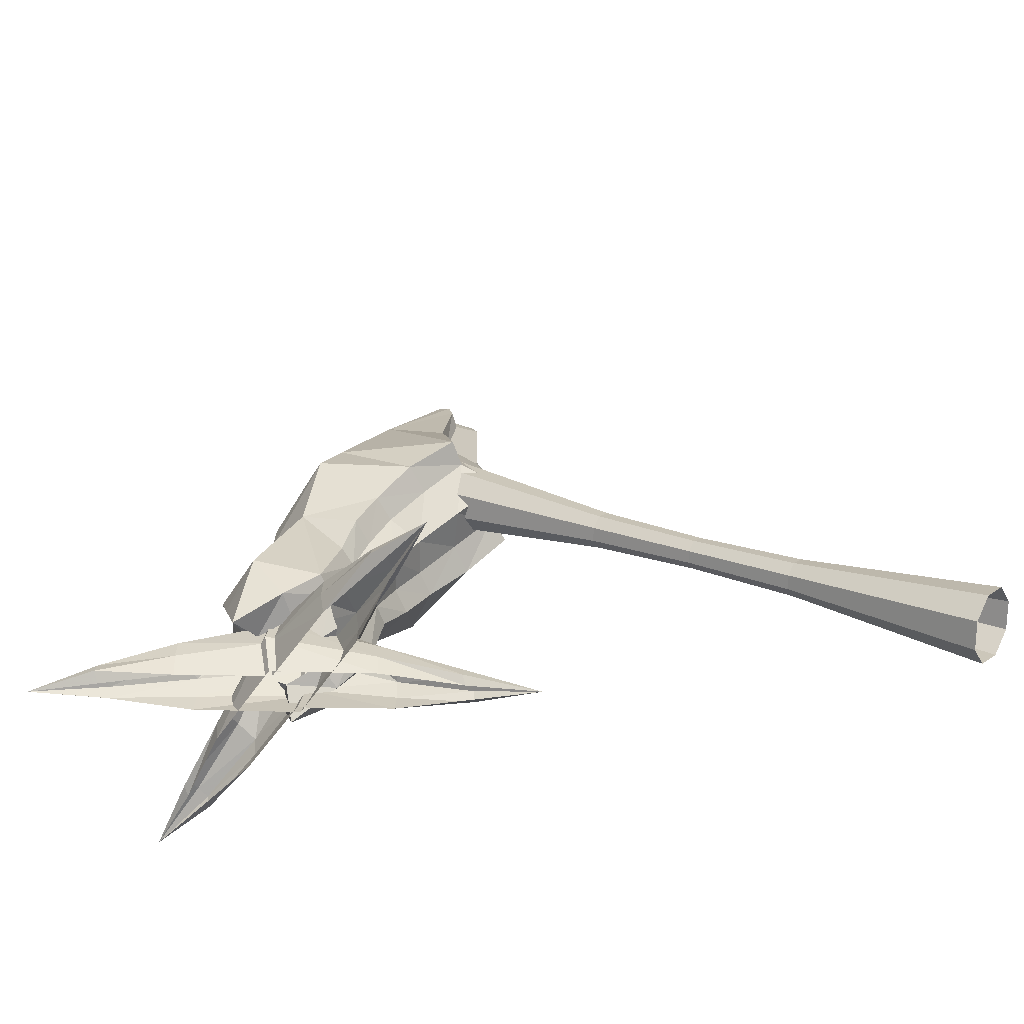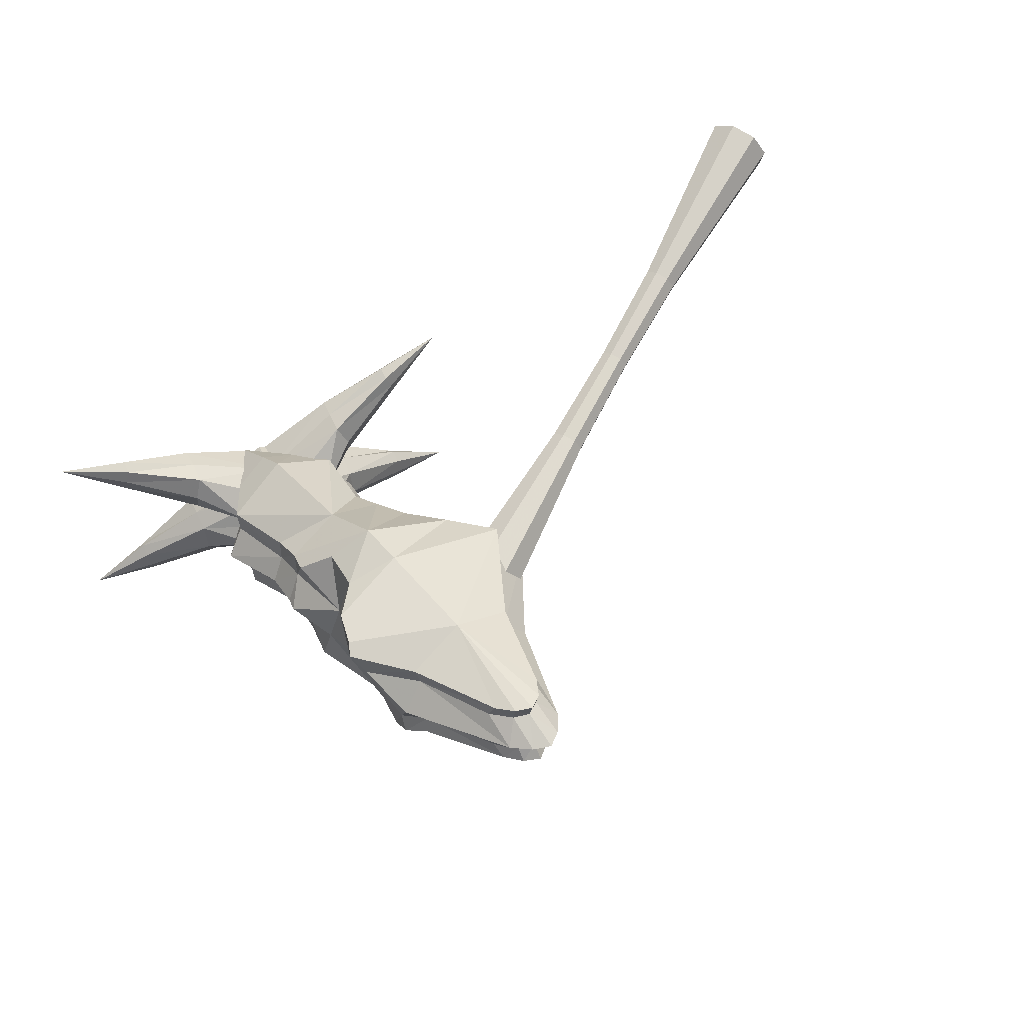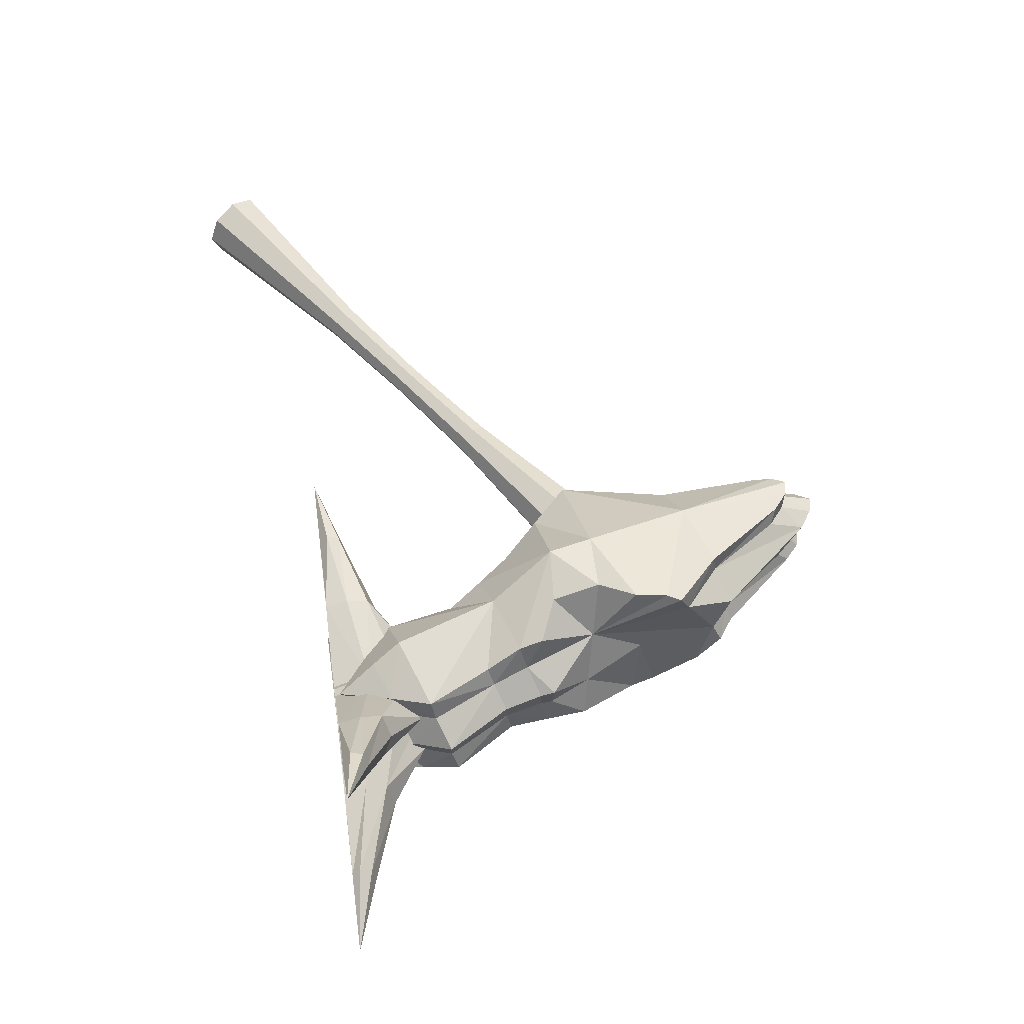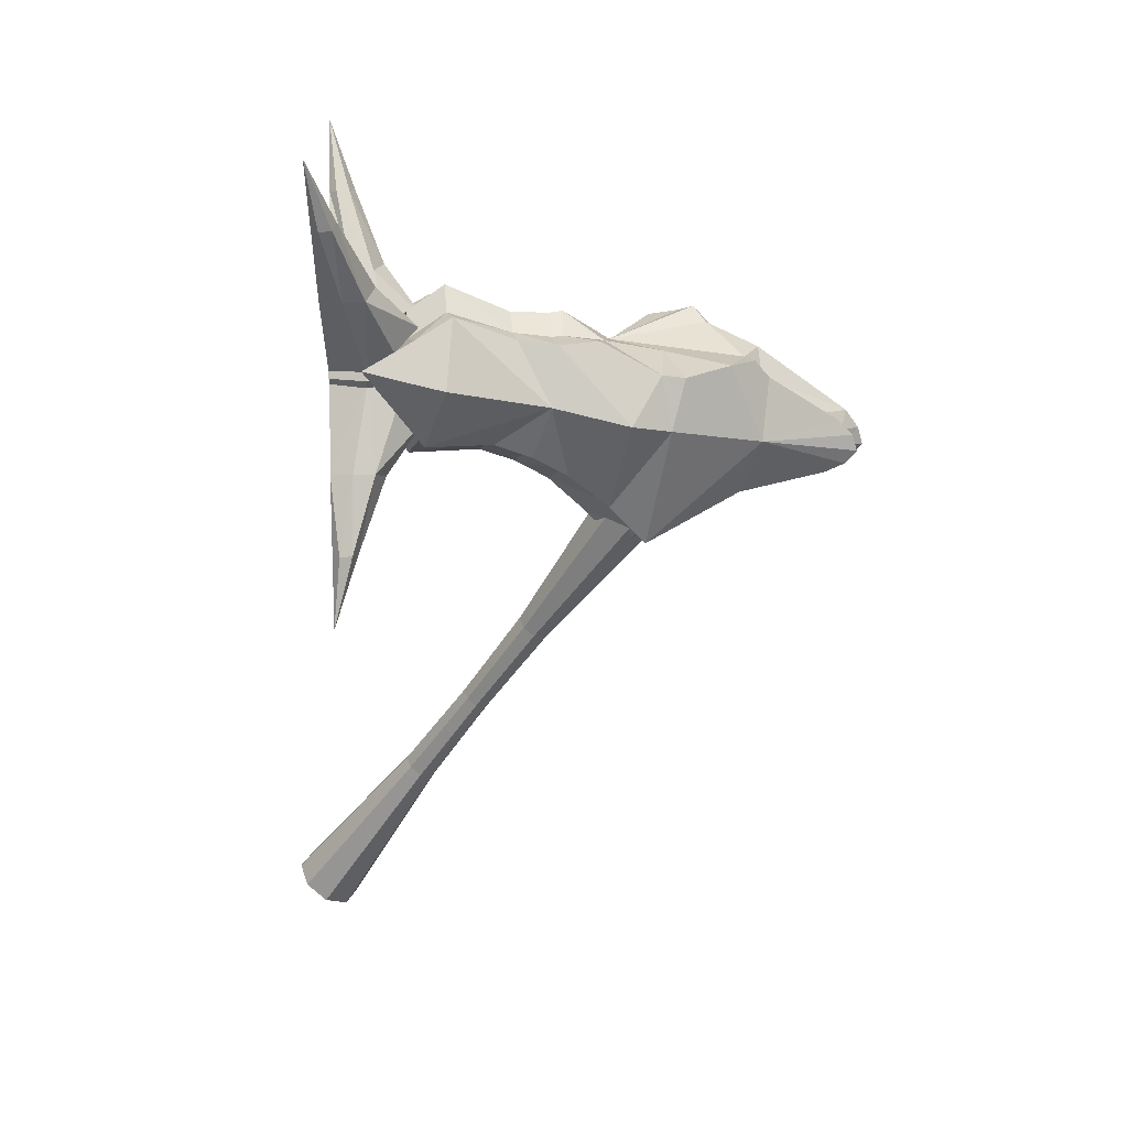
<metadata>
{"format":"obj","ext":"obj","renderer":"f3d","projection":"perspective","resolution":1024,"background":"white","views":[{"elev":-53.6,"azim":27.6,"up":"+Z"},{"elev":57.1,"azim":-24.8,"up":"+Y"},{"elev":41.6,"azim":-98.2,"up":"+Y"},{"elev":-70.0,"azim":-88.5,"up":"+Y"}]}
</metadata>
<code>
g Object07
v -16.35 3.596 88.22
v -16.7 5.917 86.5
v -18.85 6.43 88.41
v -18.49 4.048 90.43
v -41.05 -15.91 8.63
v -33.92 -20.08 11.75
v -42.09 -22.08 6.281
v -24.28 -14.25 33.48
v -26.73 -14.14 27.04
v -26.32 -10.6 25.94
v -24.05 -9.62 32.14
v -14.41 0.09834 68.47
v -15.14 4.795 82.31
v -15.13 2.789 84.7
v -13.7 -2.981 69.09
v -38.62 -23.39 20.04
v -33.92 -20.08 11.75
v -27.81 -18.16 15.64
v -33.82 -17.42 36.98
v -26.73 -14.14 27.04
v -24.28 -14.25 33.48
v -30.49 -18.62 50.17
v -20.69 -13.39 39.35
v -14.66 -12.55 46.26
v -28.49 -15.05 56.92
v -13.7 -2.981 69.09
v -23.78 -6.408 72.81
v -7.116 -10.18 52.34
v -16.35 3.596 88.22
v -15.13 2.789 84.7
v -7.116 -10.18 52.34
v -7.741 -5.508 51.24
v -20.69 -13.39 39.35
v -20.41 -8.766 38.01
v -14.43 -7.245 44.75
v -14.66 -12.55 46.26
v -27.81 -18.16 15.64
v -27.98 -14.36 14.46
v -34.74 -15.18 10.68
v -40.09 -22.96 14.23
v -42.09 -22.08 6.281
v -7.741 -5.508 51.24
v -7.116 -10.18 52.34
v -18.49 4.048 90.43
v -21.48 3.952 89.55
v -18.49 4.048 90.43
v -18.85 6.43 88.41
v -21.71 6.264 87.79
v -46.26 -19.22 14.95
v -41.05 -15.91 8.63
v -42.09 -22.08 6.281
v -44.76 -9.321 30.71
v -44.33 -12.92 31.59
v -43.36 -12.93 38.42
v -43.61 -8.263 37.21
v -33.15 1.397 73.31
v -33.87 -1.583 74.31
v -24.34 3.428 87.08
v -25.22 5.494 84.92
v -46.26 -19.22 14.95
v -49.42 -16.66 21.23
v -43.36 -12.93 38.42
v -44.33 -12.92 31.59
v -33.87 -1.583 74.31
v -37.21 -2.884 71.75
v -37.5 -6.904 67.42
v -21.48 3.952 89.55
v -24.34 3.428 87.08
v -37.14 0.2892 70.17
v -37.21 -2.884 71.75
v -49.42 -16.66 21.23
v -49.36 -12.88 20
v -45.43 -14.44 13.44
v -36.85 -11.83 59.48
v -37.63 -12.54 55.44
v -43.52 -11.8 45.27
v -43.52 -11.8 45.27
v -43.66 -7.952 39.11
v -43.52 -11.8 45.27
v -24.08 10.94 89.2
v -37.25 6.611 73.05
v -33.15 1.397 73.31
v -25.22 5.494 84.92
v -47.31 -4.856 30.26
v -44.76 -9.321 30.71
v -43.61 -8.263 37.21
v -46.56 -3.135 36.68
v -18.85 6.43 88.41
v -17.45 11.79 92.37
v -20.61 11.56 91.53
v -21.71 6.264 87.79
v -37.14 0.2892 70.17
v -52.89 -7.715 19.59
v -49.36 -12.88 20
v -48.94 -9.458 13.08
v -45.43 -14.44 13.44
v -13.36 10.2 86.43
v -15.14 4.795 82.31
v -14.41 0.09834 68.47
v -10.31 4.743 66.08
v -24.05 -9.62 32.14
v -26.32 -10.6 25.94
v -23.75 -6.491 24.16
v -21.08 -4.902 30.09
v -16.7 5.917 86.5
v -15.16 11.18 90.12
v -7.741 -5.508 51.24
v -2.678 -0.00093 48.38
v -14.43 -7.245 44.75
v -20.41 -8.766 38.01
v -17.3 -3.389 35.73
v -10.46 -1.663 42.17
v -27.98 -14.36 14.46
v -24.44 -9.688 12.23
v -34.74 -15.18 10.68
v -31.23 -10.69 8.5
v -7.741 -5.508 51.24
v -2.678 -0.00093 48.38
v -24.08 10.94 89.2
v -25.22 13.51 82.77
v -33.15 11.26 70.67
v -37.25 6.611 73.05
v -47.31 -4.856 30.26
v -46.56 -3.135 36.68
v -43.61 1.569 34.57
v -44.76 -0.7634 28.42
v -18.85 14.45 86.26
v -21.71 14.28 85.65
v -20.61 11.56 91.53
v -17.45 11.79 92.37
v -41.06 10.05 64.18
v -49.36 -3.036 17.36
v -52.89 -7.715 19.59
v -45.43 -4.964 10.9
v -48.94 -9.458 13.08
v -13.36 10.2 86.43
v -10.31 4.743 66.08
v -14.41 9.958 65.82
v -15.14 12.81 80.16
v -24.05 0.2126 29.51
v -21.08 -4.902 30.09
v -23.75 -6.491 24.16
v -26.32 -2.042 23.65
v -15.16 11.18 90.12
v -16.7 13.93 84.35
v -2.678 -0.00093 48.38
v -7.741 6.199 48.1
v -14.43 4.459 41.61
v -10.46 -1.663 42.17
v -17.3 -3.389 35.73
v -20.41 2.404 35.01
v -24.44 -9.688 12.23
v -27.98 -4.519 11.83
v -31.23 -10.69 8.5
v -34.74 -5.705 8.136
v -7.741 6.199 48.1
v -2.678 -0.00093 48.38
v -21.48 17.16 86.01
v -21.71 14.28 85.65
v -18.85 14.45 86.26
v -18.49 17.52 86.82
v -41.05 -6.099 6.002
v -46.26 -0.07057 9.815
v -42.09 -1.924 0.8797
v -43.36 6.216 33.29
v -44.33 2.796 27.38
v -44.76 -0.7634 28.42
v -43.61 1.569 34.57
v -33.15 11.26 70.67
v -25.22 13.51 82.77
v -24.34 16.38 83.61
v -33.87 14.34 70.05
v -38.62 6.09 12.14
v -46.26 -0.07057 9.815
v -49.42 0.8553 16.53
v -33.82 9.384 29.79
v -44.33 2.796 27.38
v -43.36 6.216 33.29
v -30.49 17.02 40.62
v -37.93 12.24 40.14
v -37.51 14.42 48.22
v -28.49 17.3 48.25
v -23.78 17.76 66.33
v -42.29 14.71 59.7
v -43.09 13.92 62.15
v -33.87 14.34 70.05
v -21.48 17.16 86.01
v -24.34 16.38 83.61
v -41.06 10.05 64.18
v -43.09 13.92 62.15
v -49.42 0.8553 16.53
v -49.36 -3.036 17.36
v -45.43 -4.964 10.9
v -40.09 2.812 7.328
v -42.09 -1.924 0.8797
v -41.56 14.94 54.23
v -18.49 17.52 86.82
v -16.35 16.81 84.68
v -18.49 17.52 86.82
v -18.85 14.45 86.26
v -16.7 13.93 84.35
v -33.92 -0.9266 6.62
v -41.05 -6.099 6.002
v -42.09 -1.924 0.8797
v -26.32 -2.042 23.65
v -26.73 1.575 22.82
v -24.28 4.893 28.35
v -24.05 0.2126 29.51
v -14.41 9.958 65.82
v -13.7 12.94 64.83
v -15.13 15.74 81.23
v -15.14 12.81 80.16
v -33.92 -0.9266 6.62
v -27.81 -0.643 10.94
v -24.28 4.893 28.35
v -26.73 1.575 22.82
v -13.7 12.94 64.83
v -7.116 10.8 46.72
v -16.35 16.81 84.68
v -15.13 15.74 81.23
v -7.116 10.8 46.72
v -7.741 6.199 48.1
v -14.43 4.459 41.61
v -20.41 2.404 35.01
v -20.68 7.082 33.88
v -14.66 9.811 40.27
v -27.81 -0.643 10.94
v -27.98 -4.519 11.83
v -34.74 -5.705 8.136
v -7.116 10.8 46.72
v -7.741 6.199 48.1
v -14.66 9.811 40.27
v -20.68 7.082 33.88
v -43.66 -7.952 39.11
v -46.68 -2.485 39.11
v -46.68 -2.485 39.11
v -43.46 7.712 37.25
v -43.46 7.712 37.25
v -22.76 -12.42 3.902
v -38.94 -1.474 6.667
v -38.94 -2.867 12.36
v -22.94 -13.31 7.615
v -22.82 -12.88 0.04029
v -38.94 -3.842 0.04029
v -38.94 -8.315 17.47
v -30.76 -13.3 15.27
v -24.41 -21.64 7.615
v -38.94 -13.65 13.06
v -38.94 -15.09 6.667
v -24.48 -22 3.902
v -38.94 -13.08 0.04029
v -24.29 -21.05 0.04029
v -22.88 -18.01 9.006
v -0.03576 -29.41 0.041
v -11.98 -27.18 1.407
v -11.73 -25.4 0.04061
v -11.87 -26.51 3.5
v -11.05 -24.41 4.134
v -10.93 -21.54 3.5
v -10.83 -20.76 1.407
v -11.02 -22.08 0.04061
v -55.12 -12.42 3.902
v -54.94 -13.31 7.615
v -38.94 -2.867 12.36
v -38.94 -1.474 6.667
v -55.06 -12.88 0.04029
v -38.94 -3.842 0.04029
v -47.12 -13.3 15.27
v -38.94 -8.315 17.47
v -53.47 -21.64 7.615
v -53.4 -22 3.902
v -38.94 -15.09 6.667
v -38.94 -13.65 13.06
v -53.59 -21.05 0.04029
v -38.94 -13.08 0.04029
v -55.01 -18.01 9.006
v -77.85 -29.41 0.041
v -66.16 -25.4 0.04061
v -65.9 -27.18 1.407
v -66.01 -26.51 3.5
v -66.84 -24.41 4.134
v -66.95 -21.54 3.5
v -67.05 -20.76 1.407
v -66.86 -22.08 0.04061
v -55.12 -5.706 3.902
v -38.94 -16.65 6.667
v -38.94 -15.26 12.36
v -54.94 -4.822 7.615
v -55.06 -5.246 0.04029
v -38.94 -14.29 0.04029
v -38.94 -9.814 17.47
v -47.12 -4.825 15.27
v -53.47 3.516 7.615
v -38.94 -4.48 13.06
v -38.94 -3.037 6.667
v -53.4 3.869 3.902
v -38.94 -5.049 0.04029
v -53.59 2.92 0.04029
v -55.01 -0.1144 9.006
v -77.85 11.28 0.04099
v -65.9 9.052 1.407
v -66.16 7.269 0.04061
v -66.01 8.382 3.5
v -66.84 6.286 4.134
v -66.95 3.416 3.5
v -67.05 2.629 1.407
v -66.86 3.957 0.04061
v -22.76 -5.706 3.902
v -22.94 -4.822 7.615
v -38.94 -15.26 12.36
v -38.94 -16.65 6.667
v -22.82 -5.246 0.04029
v -38.94 -14.29 0.04029
v -30.76 -4.825 15.27
v -38.94 -9.814 17.47
v -24.41 3.516 7.615
v -24.48 3.869 3.902
v -38.94 -3.037 6.667
v -38.94 -4.48 13.06
v -24.29 2.92 0.04029
v -38.94 -5.049 0.04029
v -22.88 -0.1144 9.006
v -0.03578 11.28 0.04099
v -11.73 7.269 0.04061
v -11.98 9.052 1.407
v -11.87 8.382 3.5
v -11.05 6.286 4.134
v -10.93 3.416 3.5
v -10.83 2.629 1.407
v -11.02 3.957 0.04061
v 31.05 8.896 20.8
v 46.89 12.69 9.396
v 47.9 13.93 11.25
v 31.92 9.966 22.4
v 29.76 9.387 19.2
v 45.4 13.26 7.544
v 28.81 11.15 18.54
v 44.29 15.3 6.777
v 28.75 13.16 19.2
v 44.23 17.62 7.544
v 44.29 15.3 6.777
v 28.81 11.15 18.54
v 29.62 14.23 20.8
v 45.24 18.86 9.396
v 30.91 13.74 22.4
v 46.73 18.3 11.25
v 31.86 11.97 23.06
v 47.84 16.25 12.02
v 75.86 17.24 -11.03
v 77.85 19.68 -7.382
v 72.91 18.36 -14.68
v 70.73 22.39 -16.19
v 70.6 26.96 -14.68
v 70.73 22.39 -16.19
v 72.6 29.41 -11.03
v 75.54 28.29 -7.382
v 77.72 24.26 -5.871
v 31.05 8.896 20.8
v 31.92 9.966 22.4
v 16.44 5.498 34.06
v 15.43 4.257 32.2
v 29.76 9.387 19.2
v 13.94 4.826 30.35
v 28.81 11.15 18.54
v 12.83 6.871 29.58
v 28.75 13.16 19.2
v 28.81 11.15 18.54
v 12.83 6.871 29.58
v 12.76 9.194 30.35
v 29.62 14.23 20.8
v 13.77 10.43 32.2
v 30.91 13.74 22.4
v 15.27 9.865 34.06
v 31.86 11.97 23.06
v 16.37 7.82 34.82
v -9.95 -3.846 56.26
v -11.94 -6.29 52.61
v -14.89 -5.169 48.96
v -17.06 -1.139 47.45
v -17.06 -1.139 47.45
v -17.19 3.439 48.96
v -15.2 5.883 52.61
v -12.26 4.762 56.26
v -10.08 0.732 57.77
v -43.52 -11.8 45.27
v -43.52 -11.8 45.27
v -37.63 -12.54 55.44
v -41.97 -5.017 46.04
v -43.66 -7.952 39.11
v -43.61 1.569 34.57
v -39.82 4.342 47.09
v -43.46 7.712 37.25
v -41.06 10.05 64.18
v -43.09 13.92 62.15
v -37.14 0.2892 70.17
v -38.77 -0.7372 56.27
v -37.5 -6.904 67.42
v -37.21 -2.884 71.75
v -46.68 -2.485 39.11
v -36.85 -11.83 59.48
v -37.25 6.611 73.05
v -41.56 14.94 54.23
v -37.51 14.42 48.22
v -42.29 14.71 59.7
v -37.93 12.24 40.14
f 1 2 3
f 3 4 1
f 5 6 7
f 8 9 10
f 10 11 8
f 12 13 14
f 14 15 12
f 16 17 18
f 19 18 20
f 19 20 21
f 22 23 24
f 24 25 22
f 26 27 28
f 29 27 30
f 31 32 12
f 12 15 31
f 33 34 35
f 35 36 33
f 37 38 10
f 10 9 37
f 6 39 38
f 38 37 6
f 17 40 41
f 36 35 42
f 42 43 36
f 25 24 28
f 27 29 44
f 14 13 2
f 2 1 14
f 45 46 47
f 47 48 45
f 49 50 51
f 52 53 54
f 54 55 52
f 56 57 58
f 58 59 56
f 60 16 61
f 19 61 16
f 19 62 63
f 64 65 66
f 66 27 64
f 67 68 27
f 56 69 70
f 70 57 56
f 71 53 52
f 52 72 71
f 49 71 72
f 72 73 49
f 60 41 40
f 25 74 75
f 76 77 78
f 76 78 55
f 76 55 54
f 75 79 22
f 22 25 75
f 27 44 67
f 58 45 48
f 48 59 58
f 19 63 61
f 19 16 18
f 49 73 50
f 39 6 5
f 16 40 17
f 60 40 16
f 22 79 62
f 62 19 22
f 30 27 26
f 27 68 64
f 80 81 82
f 82 83 80
f 84 85 86
f 86 87 84
f 88 89 90
f 90 91 88
f 81 92 82
f 85 84 93
f 93 94 85
f 94 93 95
f 95 96 94
f 91 90 80
f 80 83 91
f 97 98 99
f 99 100 97
f 101 102 103
f 103 104 101
f 88 105 106
f 106 89 88
f 99 107 108
f 108 100 99
f 109 110 111
f 111 112 109
f 102 113 114
f 114 103 102
f 113 115 116
f 116 114 113
f 117 109 112
f 112 118 117
f 110 101 104
f 104 111 110
f 105 98 97
f 97 106 105
f 119 120 121
f 121 122 119
f 123 124 125
f 125 126 123
f 127 128 129
f 129 130 127
f 131 122 121
f 126 132 133
f 133 123 126
f 132 134 135
f 135 133 132
f 128 120 119
f 119 129 128
f 136 137 138
f 138 139 136
f 140 141 142
f 142 143 140
f 127 130 144
f 144 145 127
f 138 137 146
f 146 147 138
f 148 149 150
f 150 151 148
f 143 142 152
f 152 153 143
f 153 152 154
f 154 155 153
f 156 157 149
f 149 148 156
f 151 150 141
f 141 140 151
f 145 144 136
f 136 139 145
f 158 159 160
f 160 161 158
f 162 163 164
f 165 166 167
f 167 168 165
f 169 170 171
f 171 172 169
f 173 174 175
f 176 175 177
f 176 177 178
f 179 180 181
f 181 182 179
f 183 184 185
f 185 186 183
f 187 183 188
f 189 169 172
f 172 190 189
f 191 192 167
f 167 166 191
f 163 193 192
f 192 191 163
f 174 194 195
f 182 181 196
f 183 187 197
f 171 170 159
f 159 158 171
f 198 199 200
f 200 201 198
f 202 203 204
f 205 206 207
f 207 208 205
f 209 210 211
f 211 212 209
f 213 173 214
f 176 214 173
f 176 215 216
f 183 217 218
f 219 220 183
f 221 210 209
f 209 222 221
f 223 224 225
f 225 226 223
f 227 206 205
f 205 228 227
f 202 227 228
f 228 229 202
f 213 195 194
f 226 230 231
f 231 223 226
f 182 218 232
f 208 207 225
f 225 224 208
f 179 182 232
f 232 233 179
f 183 197 219
f 211 198 201
f 201 212 211
f 176 216 214
f 176 173 175
f 202 229 203
f 193 163 162
f 173 194 174
f 213 194 173
f 179 233 215
f 215 176 179
f 188 183 186
f 183 220 217
f 28 27 25
f 74 25 27
f 27 66 74
f 184 183 182
f 182 196 184
f 183 218 182
f 33 8 11
f 11 34 33
f 19 21 23
f 23 22 19
f 87 86 234
f 234 235 87
f 125 124 236
f 165 168 237
f 178 238 180
f 178 180 179
f 176 178 179
f 239 240 241
f 241 242 239
f 243 244 240
f 240 239 243
f 242 241 245
f 245 246 242
f 247 248 249
f 249 250 247
f 249 251 252
f 252 250 249
f 246 245 248
f 248 247 246
f 253 246 247
f 242 246 253
f 254 255 256
f 255 254 257
f 254 258 257
f 254 259 258
f 254 260 259
f 254 261 260
f 252 256 255
f 255 250 252
f 257 247 250
f 250 255 257
f 247 257 258
f 258 253 247
f 253 258 259
f 259 242 253
f 242 259 260
f 260 239 242
f 239 260 261
f 261 243 239
f 262 263 264
f 264 265 262
f 266 262 265
f 265 267 266
f 263 268 269
f 269 264 263
f 270 271 272
f 272 273 270
f 272 271 274
f 274 275 272
f 268 270 273
f 273 269 268
f 276 270 268
f 263 276 268
f 277 278 279
f 279 280 277
f 277 280 281
f 277 281 282
f 277 282 283
f 277 283 284
f 274 271 279
f 279 278 274
f 280 279 271
f 271 270 280
f 270 276 281
f 281 280 270
f 276 263 282
f 282 281 276
f 263 262 283
f 283 282 263
f 262 266 284
f 284 283 262
f 285 286 287
f 287 288 285
f 289 290 286
f 286 285 289
f 288 287 291
f 291 292 288
f 293 294 295
f 295 296 293
f 295 297 298
f 298 296 295
f 292 291 294
f 294 293 292
f 299 292 293
f 288 292 299
f 300 301 302
f 301 300 303
f 300 304 303
f 300 305 304
f 300 306 305
f 300 307 306
f 298 302 301
f 301 296 298
f 303 293 296
f 296 301 303
f 293 303 304
f 304 299 293
f 299 304 305
f 305 288 299
f 288 305 306
f 306 285 288
f 285 306 307
f 307 289 285
f 308 309 310
f 310 311 308
f 312 308 311
f 311 313 312
f 309 314 315
f 315 310 309
f 316 317 318
f 318 319 316
f 318 317 320
f 320 321 318
f 314 316 319
f 319 315 314
f 322 316 314
f 309 322 314
f 323 324 325
f 325 326 323
f 323 326 327
f 323 327 328
f 323 328 329
f 323 329 330
f 320 317 325
f 325 324 320
f 326 325 317
f 317 316 326
f 316 322 327
f 327 326 316
f 322 309 328
f 328 327 322
f 309 308 329
f 329 328 309
f 308 312 330
f 330 329 308
f 331 332 333
f 333 334 331
f 335 336 332
f 332 331 335
f 337 338 336
f 336 335 337
f 339 340 341
f 341 342 339
f 343 344 340
f 340 339 343
f 345 346 344
f 344 343 345
f 347 348 346
f 346 345 347
f 334 333 348
f 348 347 334
f 332 349 350
f 350 333 332
f 336 351 349
f 349 332 336
f 338 352 351
f 351 336 338
f 340 353 354
f 354 341 340
f 344 355 353
f 353 340 344
f 346 356 355
f 355 344 346
f 348 357 356
f 356 346 348
f 333 350 357
f 357 348 333
f 358 359 360
f 360 361 358
f 362 358 361
f 361 363 362
f 364 362 363
f 363 365 364
f 366 367 368
f 368 369 366
f 370 366 369
f 369 371 370
f 372 370 371
f 371 373 372
f 374 372 373
f 373 375 374
f 359 374 375
f 375 360 359
f 361 360 376
f 376 377 361
f 363 361 377
f 377 378 363
f 365 363 378
f 378 379 365
f 369 368 380
f 380 381 369
f 371 369 381
f 381 382 371
f 373 371 382
f 382 383 373
f 375 373 383
f 383 384 375
f 360 375 384
f 384 376 360
f 385 386 387
f 387 388 385
f 385 388 389
f 390 391 392
f 391 393 394
f 395 396 397
f 397 398 395
f 389 388 399
f 388 396 391
f 391 396 395
f 395 393 391
f 396 388 387
f 387 400 396
f 396 400 397
f 393 395 401
f 391 402 403
f 391 404 402
f 391 394 404
f 392 391 405
f 405 391 403
f 399 388 391
f 399 391 390

</code>
